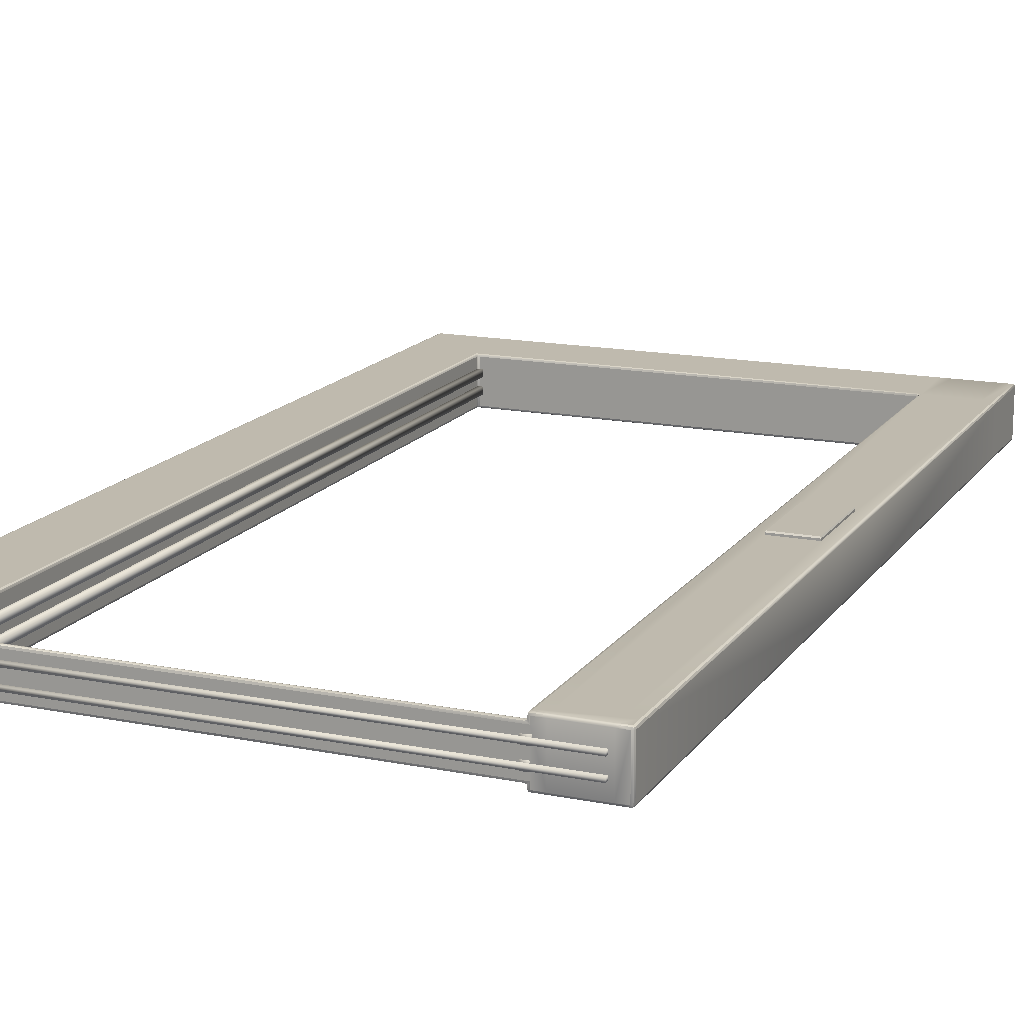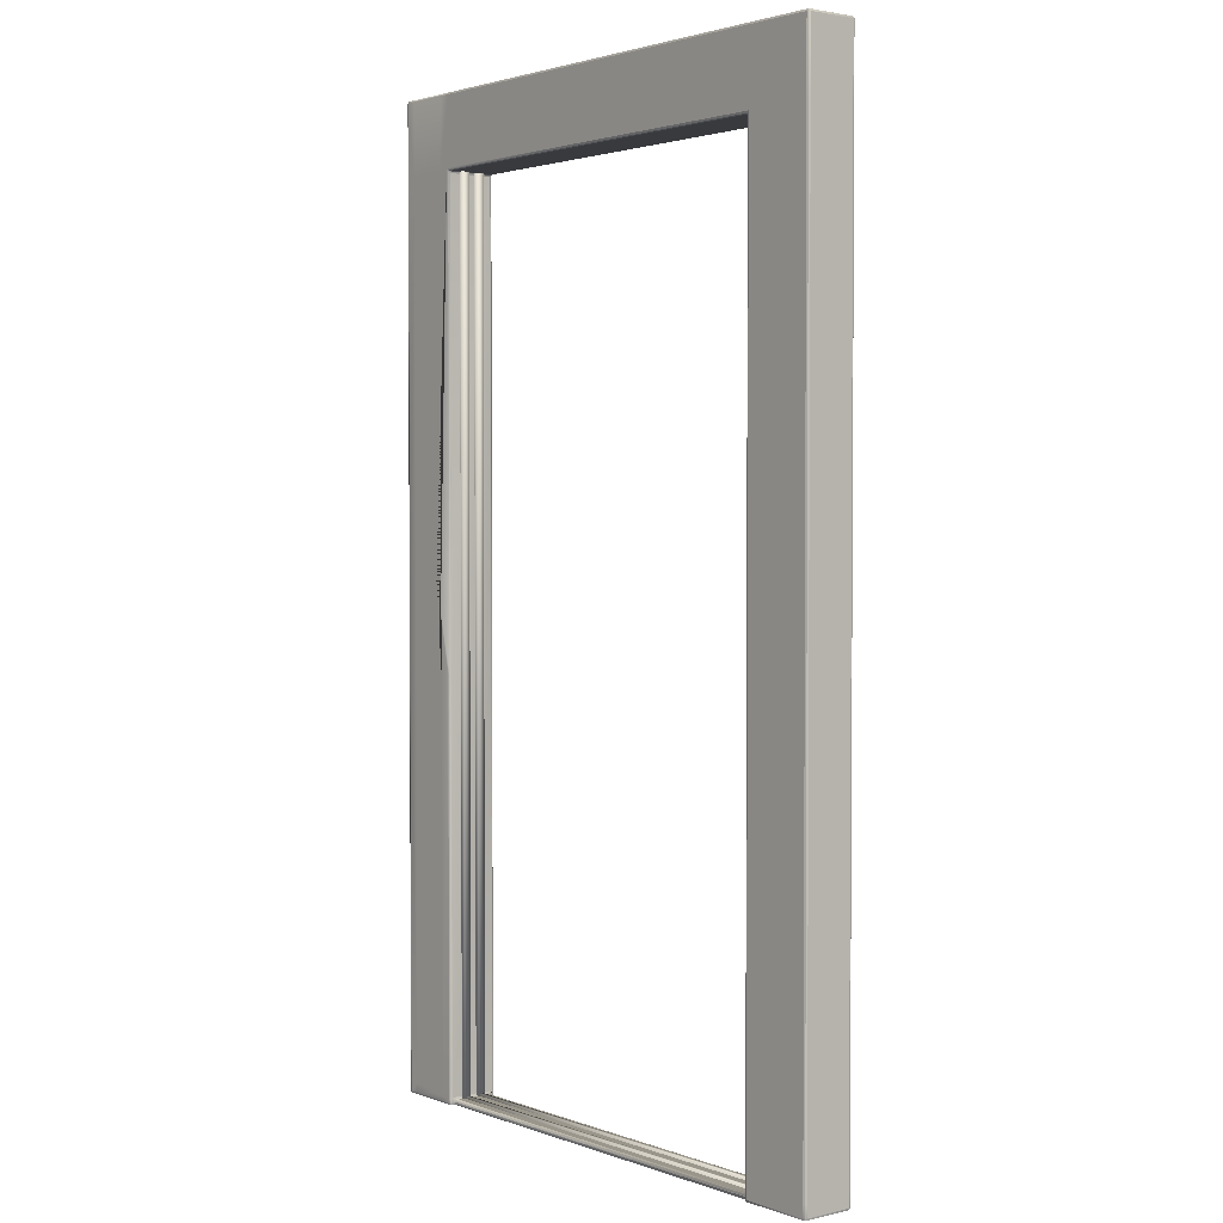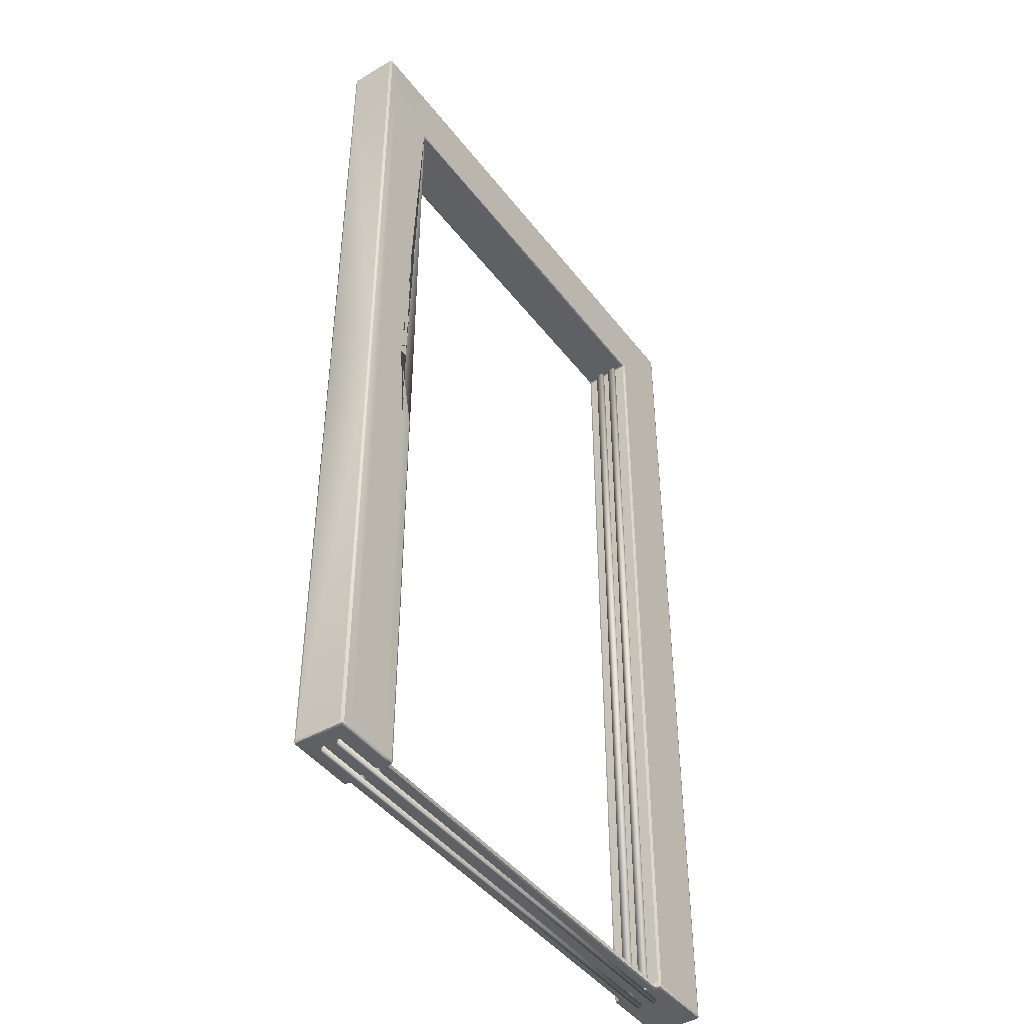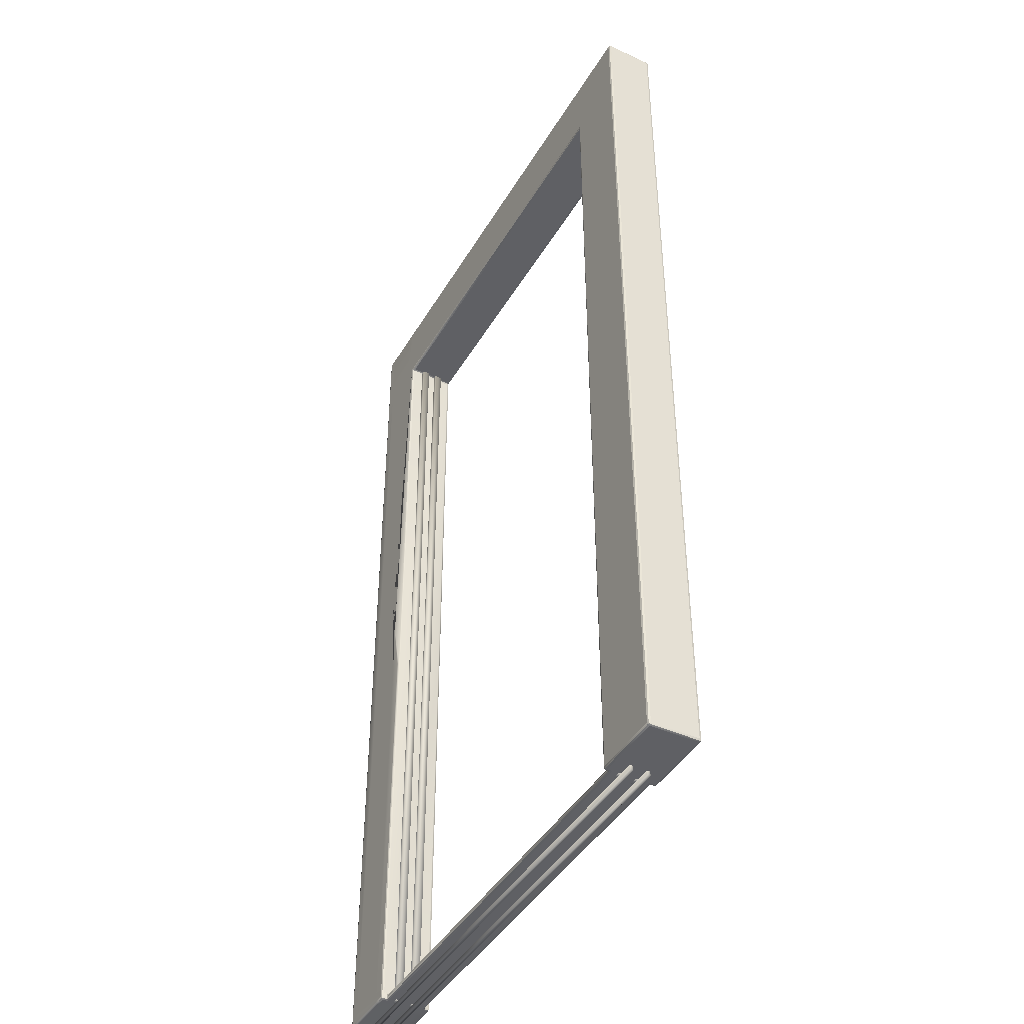
<metadata>
{"format":"obj","ext":"obj","renderer":"f3d","projection":"perspective","resolution":1024,"background":"white","views":[{"elev":15.6,"azim":22.9,"up":"+Z"},{"elev":2.3,"azim":-128.9,"up":"+Y"},{"elev":-44.5,"azim":124.8,"up":"+Y"},{"elev":-43.4,"azim":-118.6,"up":"+Y"}]}
</metadata>
<code>
v  697.6 2339 619.3
v  697.6 2166 619.3
v  673.3 2167 619.3
v  672.4 2339 619.3
v  536.5 2339 619.3
v  542.1 2172 619.3
v  16.68 2172 619.3
v  16.68 2339 619.3
v  -484.8 2339 619.3
v  -490.4 2172 619.3
v  -655.2 2339 619.3
v  -655.2 2166 619.3
v  -490.4 13.5 619.3
v  -655.2 32.31 619.3
v  542.1 2172 744.3
v  542.1 1222 744.3
v  568.6 1222 744.3
v  568.6 2171 744.3
v  -484.8 2339 744.3
v  -490.4 2172 744.3
v  16.68 2172 744.3
v  16.68 2339 744.3
v  536.5 2339 744.3
v  697.6 2339 744.3
v  672.4 2339 744.3
v  673.3 2167 744.3
v  697.6 2166 744.3
v  -655.2 2339 744.3
v  -655.2 2166 744.3
v  -655.2 32.31 744.3
v  -490.4 13.5 744.3
v  542.1 13.53 744.3
v  542.1 5.6 744.3
v  568.6 5.6 744.3
v  568.6 16.73 744.3
v  530.9 7.258 730.7
v  16.68 7.258 730.7
v  16.68 5.6 730.7
v  530.9 5.6 730.7
v  -479.2 7.258 730.7
v  -479.2 5.6 730.7
v  -655.2 5.6 744.3
v  -490.4 5.6 744.3
v  -479.2 2166 738.7
v  -479.2 2166 624.9
v  16.68 2166 624.9
v  16.68 2166 738.7
v  530.9 2166 624.9
v  530.9 2166 738.7
v  703.2 5.6 738.7
v  703.2 5.6 624.9
v  703.2 32.95 624.9
v  703.2 32.95 738.7
v  542.1 13.53 619.3
v  568.6 16.73 619.3
v  568.6 5.6 619.3
v  542.1 5.6 619.3
v  530.9 7.258 632.5
v  530.9 5.6 632.5
v  16.68 5.6 632.5
v  16.68 7.258 632.5
v  -479.2 5.6 632.5
v  -479.2 7.258 632.5
v  -490.4 5.6 619.3
v  -655.2 5.6 619.3
v  -660.8 5.6 624.9
v  -660.8 5.6 738.7
v  -660.8 32.95 738.7
v  -660.8 32.95 624.9
v  -660.8 2166 738.7
v  -660.8 2166 624.9
v  -660.8 2339 738.7
v  -660.8 2339 624.9
v  703.2 1009 624.9
v  703.2 1009 738.7
v  568.6 2171 619.3
v  568.6 1222 619.3
v  587.8 1222 619.3
v  703.2 2339 624.9
v  703.2 2339 738.7
v  703.2 2166 738.7
v  703.2 2166 624.9
v  536.5 2345 624.9
v  536.5 2345 738.7
v  564 2345 738.7
v  564 2345 624.9
v  16.68 2345 624.9
v  16.68 2345 738.7
v  -484.8 2345 624.9
v  -484.8 2345 738.7
v  -655.2 2345 624.9
v  -655.2 2345 738.7
v  536.5 12.86 738.7
v  536.5 18.46 736.3
v  536.5 5.6 736.3
v  536.5 5.6 738.7
v  -484.8 12.86 738.7
v  -484.8 5.6 738.7
v  -484.8 5.6 736.3
v  -484.8 18.46 736.3
v  536.5 2160 738.7
v  536.5 2160 624.9
v  536.5 1222 624.9
v  536.5 1222 738.7
v  697.6 0.0002 738.7
v  673.3 0.0002 738.7
v  673.3 0 624.9
v  697.6 0 624.9
v  536.5 12.86 624.9
v  536.5 5.6 624.9
v  536.5 5.6 626.9
v  536.5 18.46 626.9
v  -484.8 12.86 624.9
v  -484.8 18.46 626.9
v  -484.8 5.6 626.9
v  -484.8 5.6 624.9
v  542.1 0 638.1
v  542.1 0.0002 725.1
v  16.68 0.0002 725.1
v  16.68 0 638.1
v  -490.4 0.0002 725.1
v  -490.4 0 638.1
v  -479.2 12.86 638.1
v  -479.2 12.86 725.1
v  16.68 12.86 725.1
v  16.68 12.86 638.1
v  530.9 12.86 725.1
v  530.9 12.86 638.1
v  536.5 2344 620.7
v  564 2344 620.7
v  564 2339 619.3
v  701.8 2339 620.7
v  701.8 2166 620.7
v  16.68 2344 620.7
v  533.7 2167 620.7
v  16.68 2167 620.7
v  -484.8 2344 620.7
v  -482 2167 620.7
v  -655.2 2344 620.7
v  -659.4 2166 620.7
v  -659.4 2339 620.7
v  -486.2 2163 620.7
v  -486.2 13.02 620.7
v  -659.4 32.79 620.7
v  537.9 2163 742.9
v  537.9 1222 742.9
v  697.6 32.27 744.3
v  701.8 32.78 742.9
v  701.8 1009 742.9
v  697.6 1009 744.3
v  16.68 2344 742.9
v  -484.8 2344 742.9
v  -482 2167 742.9
v  16.68 2167 742.9
v  536.5 2344 742.9
v  533.7 2167 742.9
v  701.8 2166 742.9
v  701.8 2339 742.9
v  697.6 2344 742.9
v  672.4 2344 742.9
v  -655.2 2344 742.9
v  -659.4 2339 742.9
v  -659.4 2166 742.9
v  -659.4 32.79 742.9
v  -486.2 13.02 742.9
v  -486.2 2163 742.9
v  537.9 13.03 742.9
v  537.9 5.6 742.9
v  542.1 1.4 742.9
v  568.6 1.4 742.9
v  697.6 5.6 744.3
v  701.8 5.6 742.9
v  535.1 5.6 732.1
v  535.1 10.06 732.1
v  530.9 11.46 729.3
v  16.68 11.46 729.3
v  16.68 1.4 729.3
v  533.7 1.4 729.3
v  -479.2 11.46 729.3
v  -483.4 10.06 732.1
v  -483.4 5.6 732.1
v  -482 1.4 729.3
v  -659.4 5.6 742.9
v  -655.2 1.4 742.9
v  -490.4 1.4 742.9
v  -486.2 5.6 742.9
v  -483.4 2165 738.7
v  -483.4 2165 624.9
v  535.1 2165 624.9
v  535.1 2165 738.7
v  701.8 1.4 738.7
v  701.8 1.4 624.9
v  701.8 5.6 620.7
v  701.8 32.78 620.7
v  697.6 32.27 619.3
v  697.6 5.6 619.3
v  697.6 1.4 620.7
v  673.3 1.4 620.7
v  673.3 5.6 619.3
v  537.9 5.6 620.7
v  537.9 13.03 620.7
v  16.68 11.46 633.9
v  530.9 11.46 633.9
v  535.1 10.06 631.1
v  535.1 5.6 631.1
v  533.7 1.4 633.9
v  16.68 1.4 633.9
v  -479.2 11.46 633.9
v  -482 1.4 633.9
v  -483.4 5.6 631.1
v  -483.4 10.06 631.1
v  -486.2 5.6 620.7
v  -490.4 1.4 620.7
v  -655.2 1.4 620.7
v  -659.4 5.6 620.7
v  -659.4 1.4 624.9
v  -659.4 1.4 738.7
v  -659.4 2344 738.7
v  -659.4 2344 624.9
v  701.8 1222 742.9
v  703.2 1222 738.7
v  701.8 1009 620.7
v  701.8 1222 620.7
v  697.6 1222 619.3
v  537.9 1009 620.7
v  542.1 1009 619.3
v  701.8 2344 624.9
v  701.8 2344 738.7
v  697.6 2345 624.9
v  697.6 2344 620.7
v  672.4 2344 620.7
v  672.4 2345 624.9
v  564 2344 742.9
v  697.6 2345 738.7
v  537.9 1.4 733.5
v  537.9 1.4 738.7
v  -486.2 1.4 738.7
v  -486.2 1.4 733.5
v  -484.8 2160 738.7
v  -483.4 14.26 727.9
v  -483.4 14.26 635.3
v  -484.8 2160 624.9
v  537.9 1009 742.9
v  536.5 1009 738.7
v  537.9 2163 620.7
v  537.9 1222 620.7
v  535.1 14.26 635.3
v  535.1 14.26 727.9
v  -490.4 0.0002 738.7
v  -655.2 0.0002 738.7
v  -655.2 0 624.9
v  -490.4 0 624.9
v  -486.2 1.4 624.9
v  -486.2 1.4 629.7
v  697.6 1.4 742.9
v  673.3 1.4 742.9
v  542.1 0.0002 738.7
v  542.1 0 624.9
v  537.9 1.4 629.7
v  537.9 1.4 624.9
v  542.1 1.4 620.7
v  568.6 1.4 620.7
v  568.6 0 624.9
v  542.1 1009 744.3
v  568.6 1009 744.3
v  703.2 1222 624.9
v  697.6 1009 619.3
v  671.2 1009 619.3
v  671.2 1222 619.3
v  536.5 1009 624.9
v  697.6 1222 744.3
v  673.3 29.34 619.3
v  671.2 1222 744.3
v  564 2339 744.3
v  673.3 5.6 744.3
v  673.3 29.34 744.3
v  672.4 2345 738.7
v  568.6 0.0002 738.7
v  671.2 1009 744.3
v  568.6 1009 619.3
v  701.1 2343 621.4
v  -658.7 2343 621.4
v  701.1 2343 742.2
v  -658.7 2343 742.2
v  538.6 2.1 742.2
v  701.1 2.1 742.2
v  536.5 1.297 730.7
v  535.2 12.86 730.7
v  -483.6 12.86 730.7
v  -484.8 1.297 730.7
v  -658.7 2.1 742.2
v  -486.9 2.1 742.2
v  -484.8 2166 743
v  -484.8 2166 620.6
v  536.5 2166 743
v  536.5 2166 620.6
v  701.1 2.1 621.4
v  538.6 2.1 621.4
v  535.2 12.86 632.5
v  536.5 1.297 632.5
v  -483.6 12.86 632.5
v  -484.8 1.297 632.5
v  -486.9 2.1 621.4
v  -658.7 2.1 621.4
v  671.2 1222 748.7
v  671.2 1009 748.7
v  568.6 1222 748.7
v  568.6 1009 748.7
v  669.8 1219 751.6
v  669.8 1012 751.6
v  570.1 1219 751.6
v  570.1 1012 751.6
o Box001
g Box001
f 1 2 3 4
f 5 6 7 8
f 9 8 7 10
f 11 9 10 12
f 10 13 14 12
f 15 16 17 18
f 19 20 21 22
f 23 22 21 15
f 24 25 26 27
f 20 19 28 29
f 20 29 30 31
f 32 33 34 35
f 36 37 38 39
f 37 40 41 38
f 31 30 42 43
f 44 45 46 47
f 47 46 48 49
f 50 51 52 53
f 54 55 56 57
f 58 59 60 61
f 61 60 62 63
f 13 64 65 14
f 66 67 68 69
f 69 68 70 71
f 72 73 71 70
f 53 52 74 75
f 6 76 77 78
f 79 80 81 82
f 83 84 85 86
f 87 88 84 83
f 89 90 88 87
f 89 91 92 90
f 93 94 95 96
f 97 98 99 100
f 101 102 103 104
f 105 106 107 108
f 109 110 111 112
f 113 114 115 116
f 117 118 119 120
f 120 119 121 122
f 123 124 125 126
f 126 125 127 128
f 5 129 130 131
f 1 132 133 2
f 8 134 129 5
f 7 6 135 136
f 9 137 134 8
f 7 136 138 10
f 11 139 137 9
f 12 140 141 11
f 10 142 143 13
f 14 144 140 12
f 15 145 146 16
f 147 148 149 150
f 22 151 152 19
f 21 20 153 154
f 23 155 151 22
f 21 154 156 15
f 27 157 158 24
f 24 159 160 25
f 19 152 161 28
f 28 162 163 29
f 29 163 164 30
f 31 165 166 20
f 33 32 167 168
f 33 169 170 34
f 147 171 172 148
f 36 39 173 174
f 36 175 176 37
f 39 38 177 178
f 37 176 179 40
f 40 180 181 41
f 41 182 177 38
f 30 164 183 42
f 42 184 185 43
f 43 186 165 31
f 44 47 154 153
f 44 187 188 45
f 45 138 136 46
f 49 156 154 47
f 48 46 136 135
f 48 189 190 49
f 50 53 148 172
f 50 191 192 51
f 51 193 194 52
f 195 194 193 196
f 196 197 198 199
f 57 200 201 54
f 61 202 203 58
f 58 204 205 59
f 59 206 207 60
f 63 208 202 61
f 62 60 207 209
f 63 62 210 211
f 64 13 143 212
f 64 213 214 65
f 14 65 215 144
f 66 69 144 215
f 66 216 217 67
f 67 183 164 68
f 71 140 144 69
f 68 164 163 70
f 70 163 162 72
f 72 218 219 73
f 73 141 140 71
f 81 157 220 221
f 52 194 222 74
f 2 133 223 224
f 54 201 225 226
f 82 133 132 79
f 79 227 228 80
f 80 158 157 81
f 229 230 231 232
f 84 155 233 85
f 234 228 227 229
f 83 129 134 87
f 88 151 155 84
f 87 134 137 89
f 90 152 151 88
f 89 137 139 91
f 91 219 218 92
f 92 161 152 90
f 93 96 168 167
f 95 94 174 173
f 95 235 236 96
f 97 165 186 98
f 99 98 237 238
f 99 181 180 100
f 239 166 165 97
f 100 240 241 114
f 113 143 142 242
f 242 188 187 239
f 93 167 243 244
f 101 190 189 102
f 102 245 246 103
f 112 247 248 94
f 249 121 238 237
f 249 185 184 250
f 250 217 216 251
f 251 214 213 252
f 252 253 254 122
f 105 255 256 106
f 257 236 235 118
f 258 117 259 260
f 258 261 262 263
f 108 192 191 105
f 109 201 200 110
f 111 110 260 259
f 111 205 204 112
f 113 116 212 143
f 115 114 211 210
f 115 254 253 116
f 120 207 206 117
f 119 118 178 177
f 120 122 209 207
f 119 177 182 121
f 126 202 208 123
f 123 241 240 124
f 124 179 176 125
f 128 203 202 126
f 125 176 175 127
f 127 248 247 128
f 16 264 265 17
f 266 82 81 221
f 224 267 268 269
f 103 270 244 104
f 146 243 264 16
f 220 157 27 271
f 220 149 75 221
f 223 133 82 266
f 223 222 267 224
f 246 245 6 78
f 146 145 101 104
f 246 225 270 103
f 74 266 221 75
f 149 220 271 150
f 222 223 266 74
f 225 246 78 226
f 243 146 104 244
f 264 32 35 265
f 267 195 272 268
f 243 167 32 264
f 149 148 53 75
f 222 194 195 267
f 225 201 109 270
f 3 76 131 4
f 273 271 27 26
f 25 274 18 26
f 275 171 147 276
f 272 195 196 199
f 3 2 224 269
f 277 234 229 232
f 106 278 263 107
f 231 230 1 4
f 160 233 274 25
f 256 255 171 275
f 198 262 56 199
f 231 130 86 232
f 160 159 234 277
f 256 170 278 106
f 198 197 108 107
f 279 150 271 273
f 268 280 77 269
f 276 147 150 279
f 272 55 280 268
f 17 273 26 18
f 34 275 276 35
f 55 272 199 56
f 76 3 269 77
f 85 277 232 86
f 130 231 4 131
f 170 256 275 34
f 233 160 277 85
f 262 198 107 263
f 35 276 279 265
f 76 6 5 131
f 274 23 15 18
f 233 155 23 274
f 262 261 57 56
f 130 129 83 86
f 170 169 257 278
f 280 226 78 77
f 55 54 226 280
f 242 239 97 100 114 113
f 251 252 122 121 249 250
f 281 132 1 230
f 282 139 11 141
f 283 159 24 158
f 284 162 28 161
f 285 169 33 168
f 286 172 171 255
f 173 39 178 287
f 175 36 174 288
f 180 40 179 289
f 182 41 181 290
f 291 184 42 183
f 292 186 43 185
f 187 44 153 293
f 138 45 188 294
f 156 49 190 295
f 189 48 135 296
f 286 191 50 172
f 297 193 51 192
f 297 197 196 193
f 298 200 57 261
f 204 58 203 299
f 206 59 205 300
f 208 63 211 301
f 210 62 209 302
f 303 213 64 212
f 304 215 65 214
f 304 216 66 215
f 291 183 67 217
f 284 218 72 162
f 282 141 73 219
f 281 227 79 132
f 283 158 80 228
f 281 230 229 227
f 283 228 234 159
f 282 219 91 139
f 284 161 92 218
f 285 168 96 236
f 235 95 173 287
f 292 237 98 186
f 181 99 238 290
f 166 239 187 293
f 188 242 142 294
f 190 101 145 295
f 245 102 189 296
f 292 185 249 237
f 291 217 250 184
f 304 214 251 216
f 303 253 252 213
f 286 255 105 191
f 285 236 257 169
f 298 261 258 260
f 297 192 108 197
f 298 260 110 200
f 205 111 259 300
f 303 212 116 253
f 254 115 210 302
f 241 123 208 301
f 179 124 240 289
f 203 128 247 299
f 248 127 175 288
f 294 142 10 138
f 295 145 15 156
f 293 153 20 166
f 296 135 6 245
f 289 240 100 180
f 301 211 114 241
f 288 174 94 248
f 302 209 122 254
f 287 178 118 235
f 299 247 112 204
f 300 259 117 206
f 290 238 121 182
f 112 94 93 244 270 109
f 118 117 258 263 278 257
f 279 273 305 306
f 273 17 307 305
f 17 265 308 307
f 265 279 306 308
f 306 305 309 310
f 305 307 311 309
f 307 308 312 311
f 308 306 310 312
f 309 311 312 310
v  -491.9 0 651.8
v  -472.1 0 651.8
v  -472.1 0 669.9
v  -491.9 0 669.9
v  -491.9 2188 651.8
v  -491.9 2188 669.9
v  -472.1 2188 669.9
v  -472.1 2188 651.8
o Box002
g Box002
f 313 314 315 316
f 317 318 319 320
f 316 315 319 318
f 320 319 315 314
f 320 314 313 317
f 317 313 316 318
v  -491.9 0 692.5
v  -472.1 0 692.5
v  -472.1 0 710.6
v  -491.9 0 710.6
v  -491.9 2188 692.5
v  -491.9 2188 710.6
v  -472.1 2188 710.6
v  -472.1 2188 692.5
o Box003
g Box003
f 321 322 323 324
f 325 326 327 328
f 324 323 327 326
f 328 327 323 322
f 328 322 321 325
f 325 321 324 326
v  525.5 0 692.5
v  545.3 0 692.5
v  545.3 0 710.6
v  525.5 0 710.6
v  525.5 2188 692.5
v  525.5 2188 710.6
v  545.3 2188 710.6
v  545.3 2188 692.5
o Box004
g Box004
f 329 330 331 332
f 333 334 335 336
f 332 331 335 334
f 336 335 331 330
f 336 330 329 333
f 333 329 332 334
v  525.5 0 651.8
v  545.3 0 651.8
v  545.3 0 669.9
v  525.5 0 669.9
v  525.5 2188 651.8
v  525.5 2188 669.9
v  545.3 2188 669.9
v  545.3 2188 651.8
o Box005
g Box005
f 337 338 339 340
f 341 342 343 344
f 340 339 343 342
f 344 343 339 338
f 344 338 337 341
f 341 337 340 342
v  663.4 -9.904 697.4
v  663.4 18.73 697.4
v  663.4 18.73 705.8
v  663.4 -9.904 705.8
v  -526.1 -9.904 697.4
v  -526.1 -9.904 705.8
v  -526.1 18.73 705.8
v  -526.1 18.73 697.4
o Box006
g Box006
f 345 346 347 348
f 349 350 351 352
f 348 347 351 350
f 352 351 347 346
f 352 346 345 349
f 349 345 348 350
v  663.4 -9.904 657.1
v  663.4 18.73 657.1
v  663.4 18.73 665.5
v  663.4 -9.904 665.5
v  -526.1 -9.904 657.1
v  -526.1 -9.904 665.5
v  -526.1 18.73 665.5
v  -526.1 18.73 657.1
o Box007
g Box007
f 353 354 355 356
f 357 358 359 360
f 356 355 359 358
f 360 359 355 354
f 360 354 353 357
f 357 353 356 358
v  663.4 -9.904 697.4
v  663.4 18.73 697.4
v  663.4 18.73 705.8
v  663.4 -9.904 705.8
v  -526.1 -9.904 697.4
v  -526.1 -9.904 705.8
v  -526.1 18.73 705.8
v  -526.1 18.73 697.4
o Box008
g Box008
f 361 362 363 364
f 365 366 367 368
f 364 363 367 366
f 368 367 363 362
f 368 362 361 365
f 365 361 364 366
v  663.4 -9.904 657.1
v  663.4 18.73 657.1
v  663.4 18.73 665.5
v  663.4 -9.904 665.5
v  -526.1 -9.904 657.1
v  -526.1 -9.904 665.5
v  -526.1 18.73 665.5
v  -526.1 18.73 657.1
o Box009
g Box009
f 369 370 371 372
f 373 374 375 376
f 372 371 375 374
f 376 375 371 370
f 376 370 369 373
f 373 369 372 374

</code>
